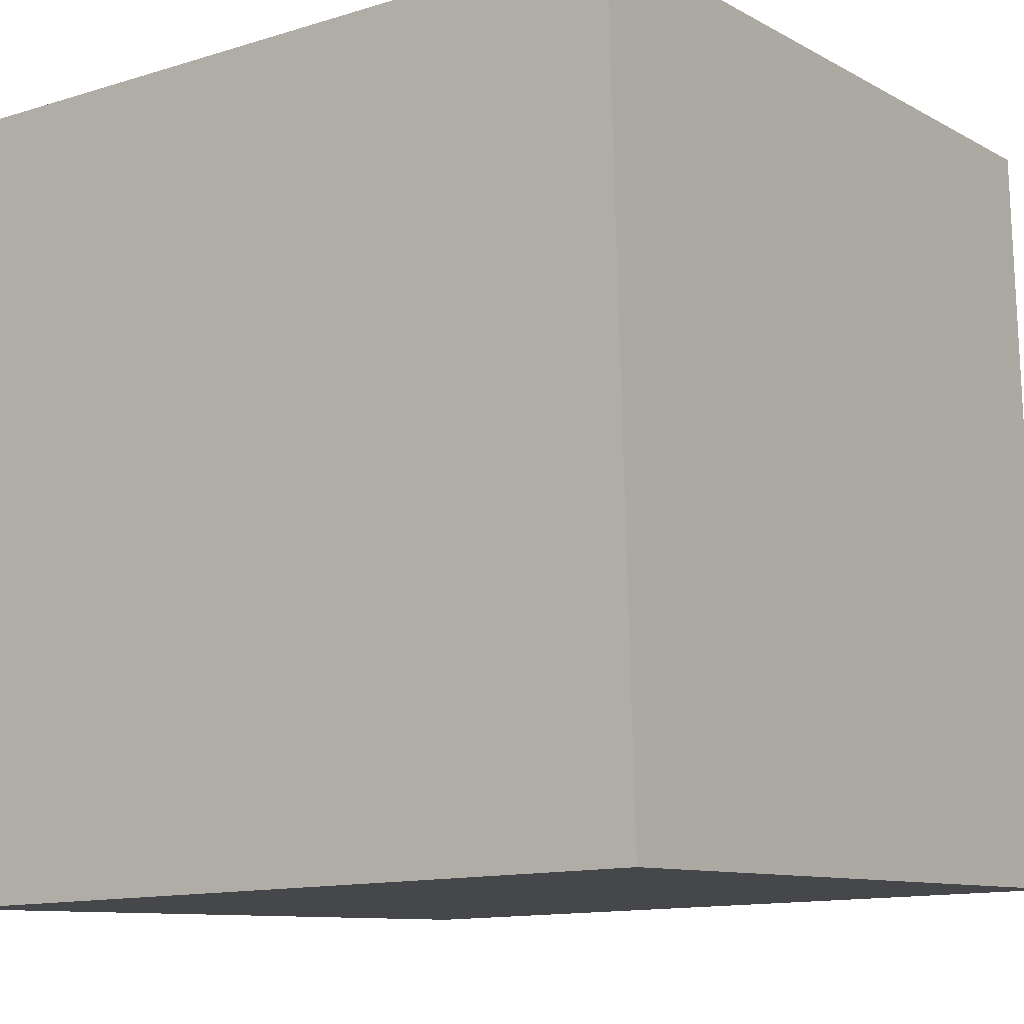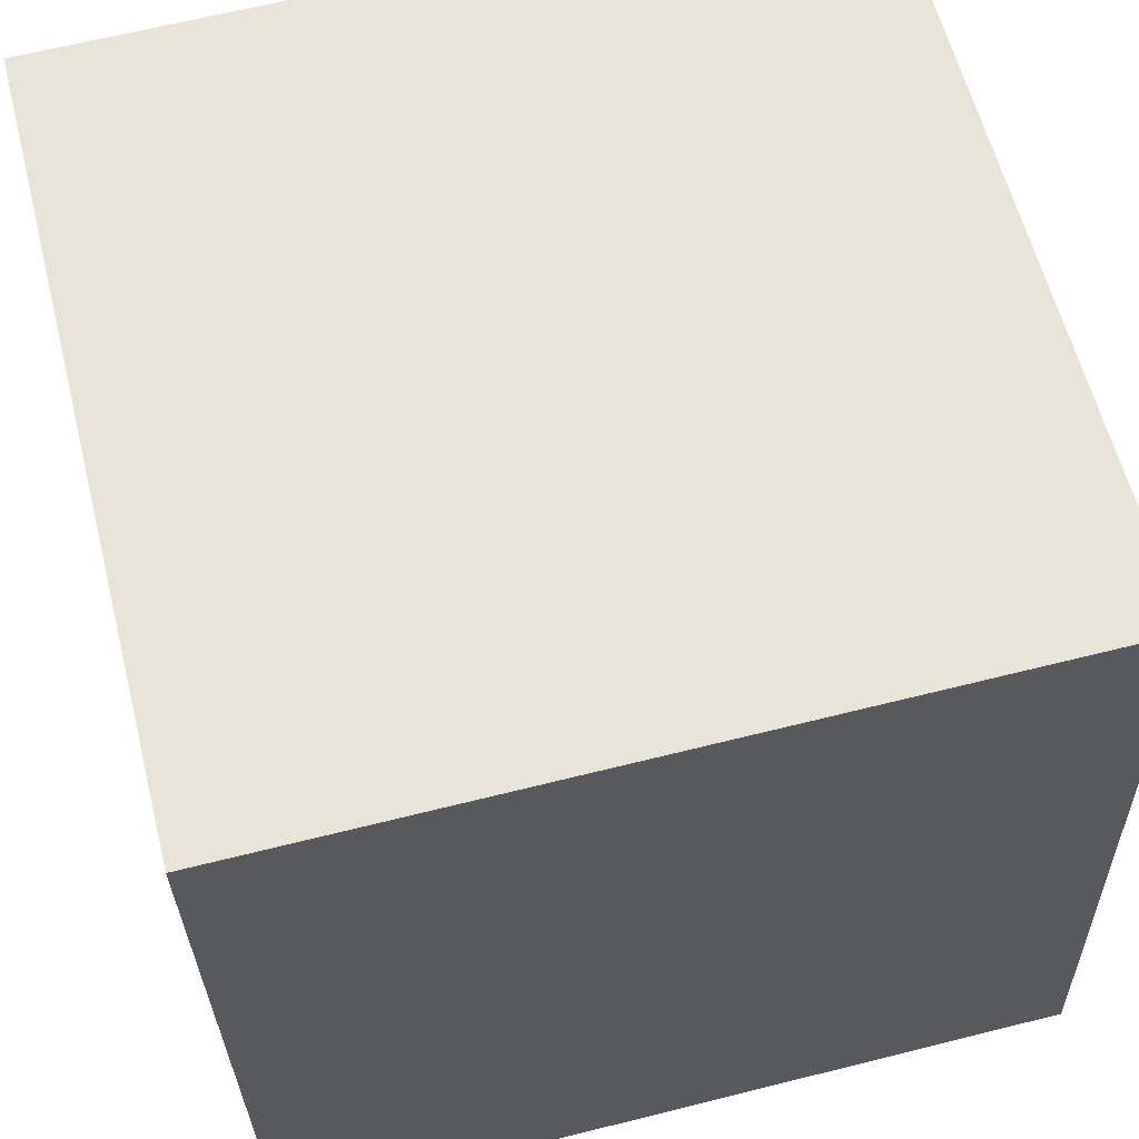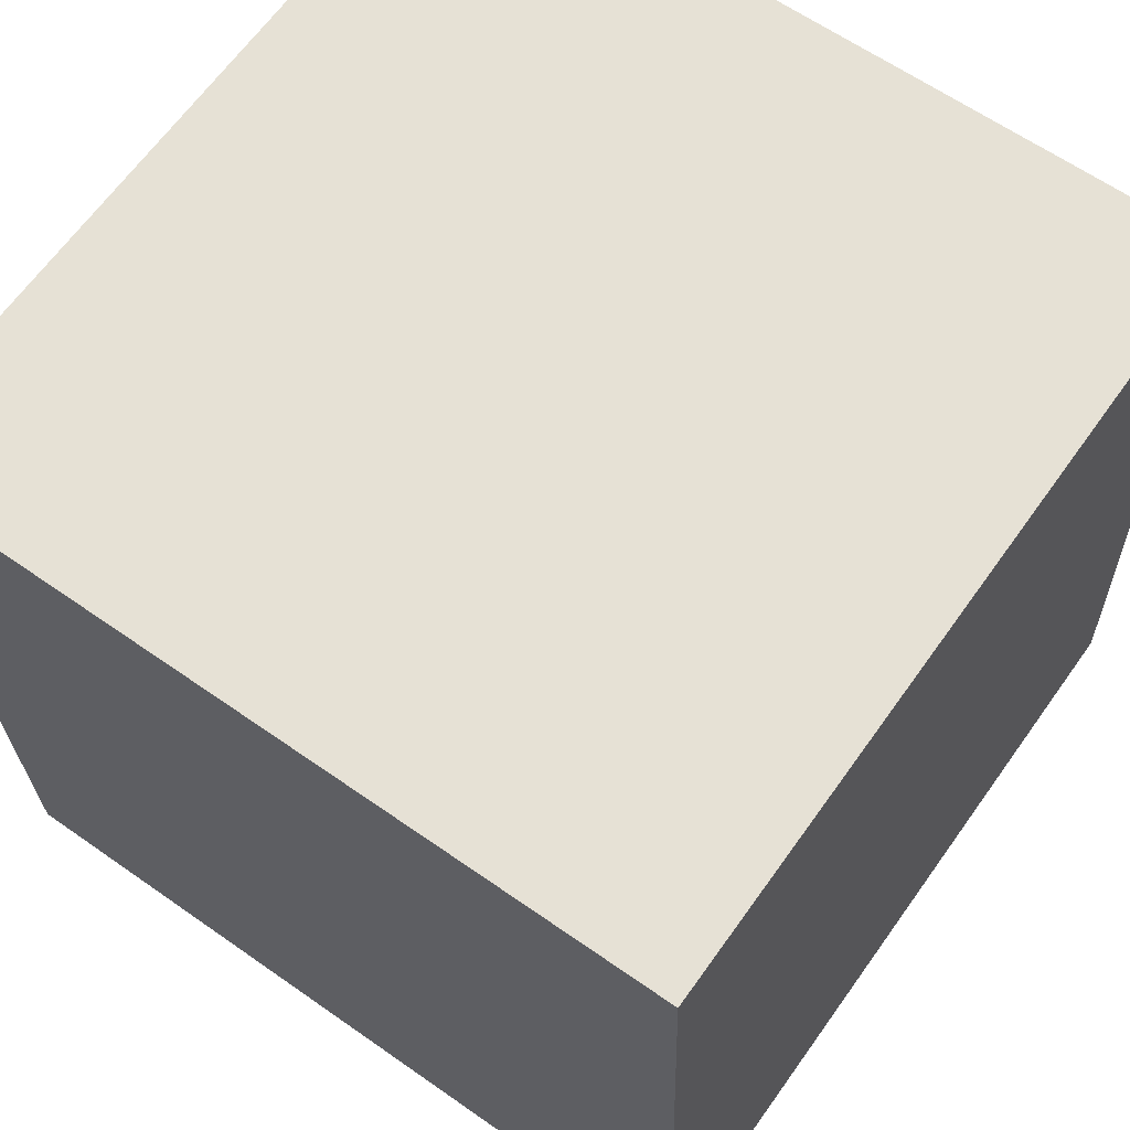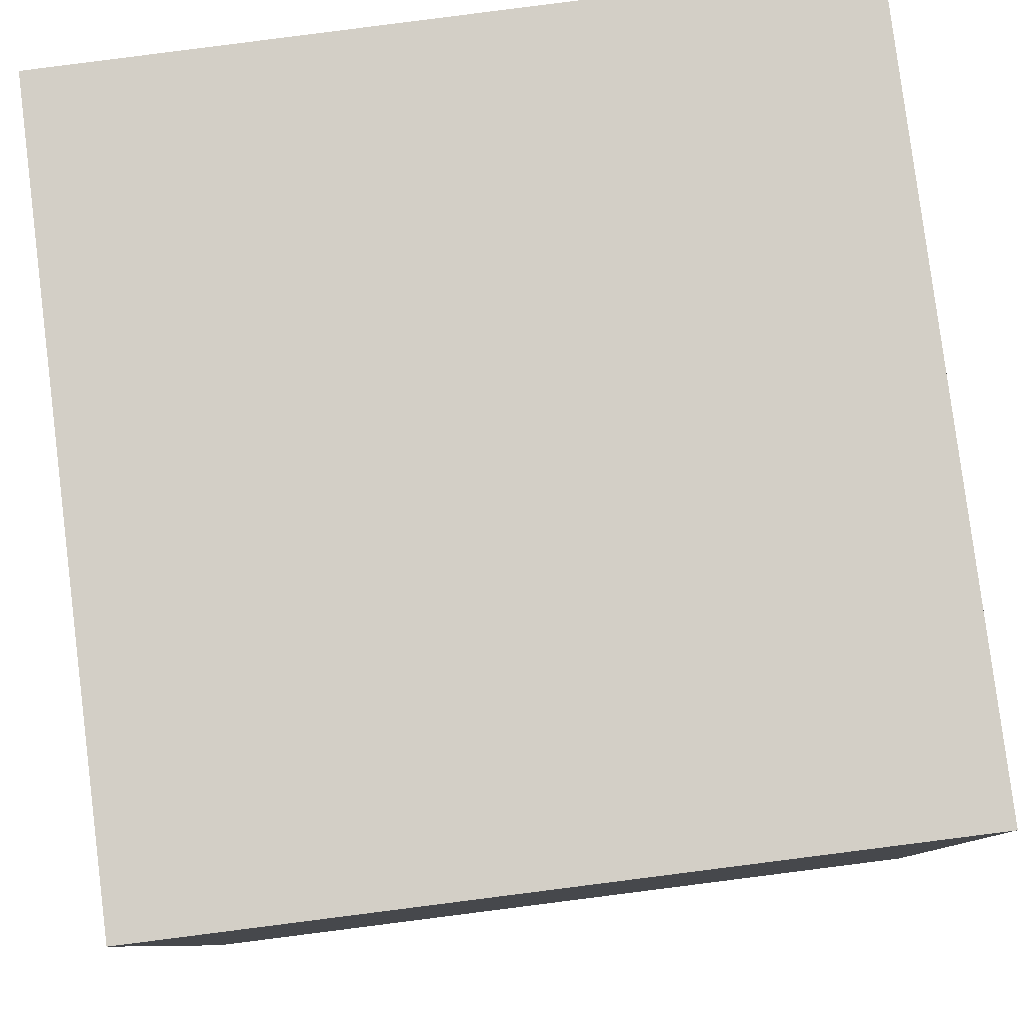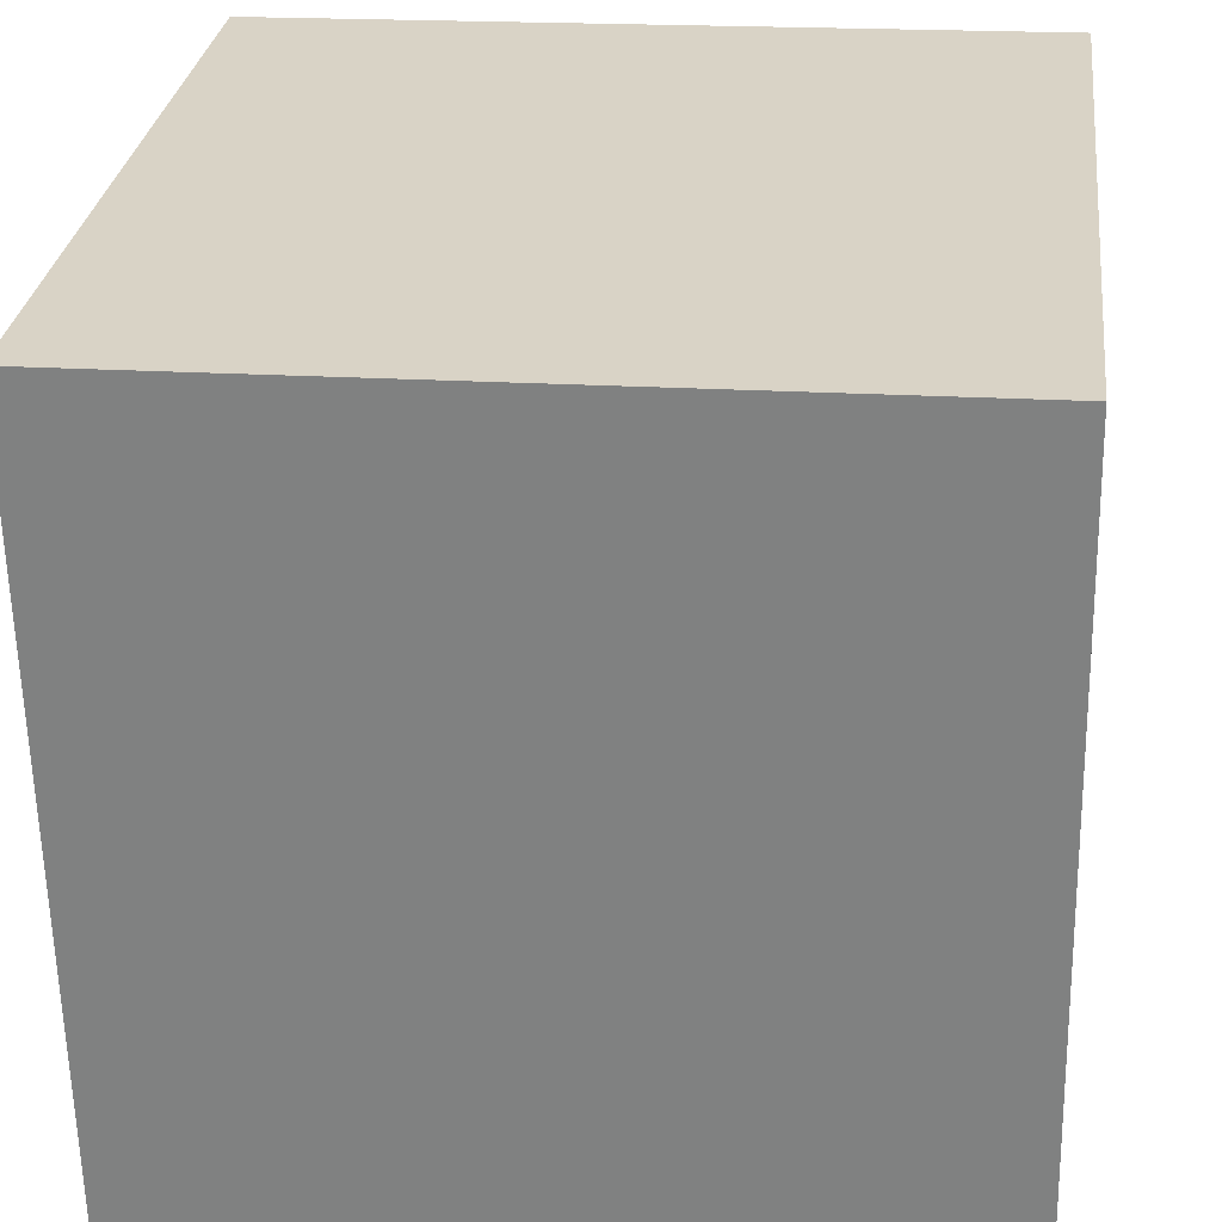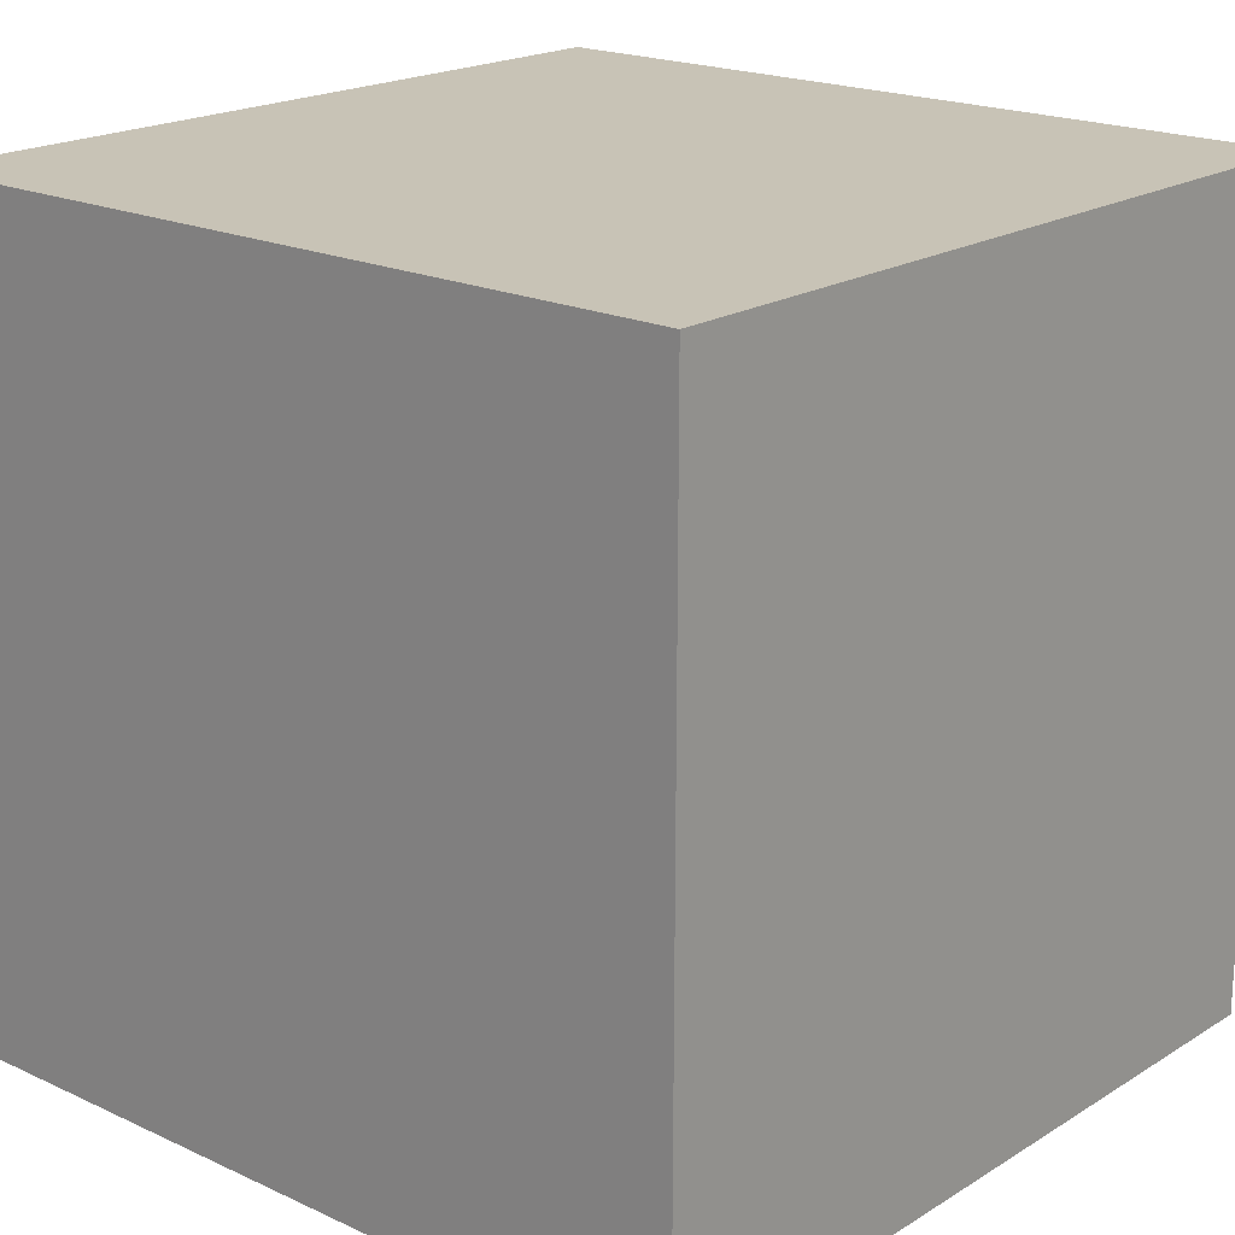
<metadata>
{"format":"obj","ext":"obj","renderer":"f3d","projection":"perspective","resolution":1024,"background":"white","views":[{"elev":-10.9,"azim":-55.3,"up":"+Y"},{"elev":60.9,"azim":-13.1,"up":"+Z"},{"elev":64.0,"azim":-55.5,"up":"+Y"},{"elev":79.7,"azim":-98.2,"up":"+Y"},{"elev":27.7,"azim":-84.2,"up":"+Y"},{"elev":18.0,"azim":-138.1,"up":"+Z"}]}
</metadata>
<code>
v 0.2498 -0.2412 0.2587
v -0.2412 -0.2586 -0.2498
v 0.2586 -0.2499 -0.2411
v 0.2501 0.2499 -0.25
v -0.2586 0.2499 0.2411
v 0.2412 0.2586 0.2498
v -0.2501 -0.2499 0.25
v -0.2498 0.2412 -0.2587
v 0.07489 0.2477 -0.2065
v 0.249 -0.002197 0.06628
v -0.1064 -0.2552 -0.1884
v -0.2338 0.129 0.2437
v -0.1881 -0.2568 -0.1949
v -0.2433 -0.2566 -0.1315
v 0.2561 -0.2474 -0.09646
v 0.08068 0.247 -0.253
v -0.2584 0.2497 0.2259
v 0.2075 0.2499 -0.2089
v 0.2488 0.2512 -0.1774
v -0.02205 0.02123 -0.2508
v 0.2499 -0.05371 0.06451
v 0.2442 0.08499 0.2529
v 0.1144 0.1274 0.2499
v -0.2566 0.1294 0.2433
v -0.258 0.2114 0.2418
v -0.2584 0.2427 0.2342
v -0.124 -0.2566 -0.2478
f 15 11 27
f 11 15 1
f 11 13 2
f 2 13 14
f 8 20 27
f 14 13 1
f 17 5 18
f 4 21 15
f 3 27 20
f 1 15 21
f 4 18 19
f 19 18 5
f 9 18 4
f 10 21 4
f 22 10 19
f 10 22 1
f 6 23 22
f 16 4 3
f 22 23 7
f 26 5 17
f 12 24 7
f 5 26 25
f 17 8 2
f 14 7 24
f 25 24 12
f 20 8 16
f 17 9 16
f 27 3 15
f 1 13 11
f 2 27 11
f 27 2 8
f 14 26 2
f 24 25 26
f 14 24 26
f 1 7 14
f 18 9 17
f 15 3 4
f 5 6 19
f 4 16 9
f 25 12 5
f 5 23 6
f 5 12 23
f 4 19 10
f 19 6 22
f 1 21 10
f 3 20 16
f 7 1 22
f 7 23 12
f 2 26 17
f 16 8 17

</code>
